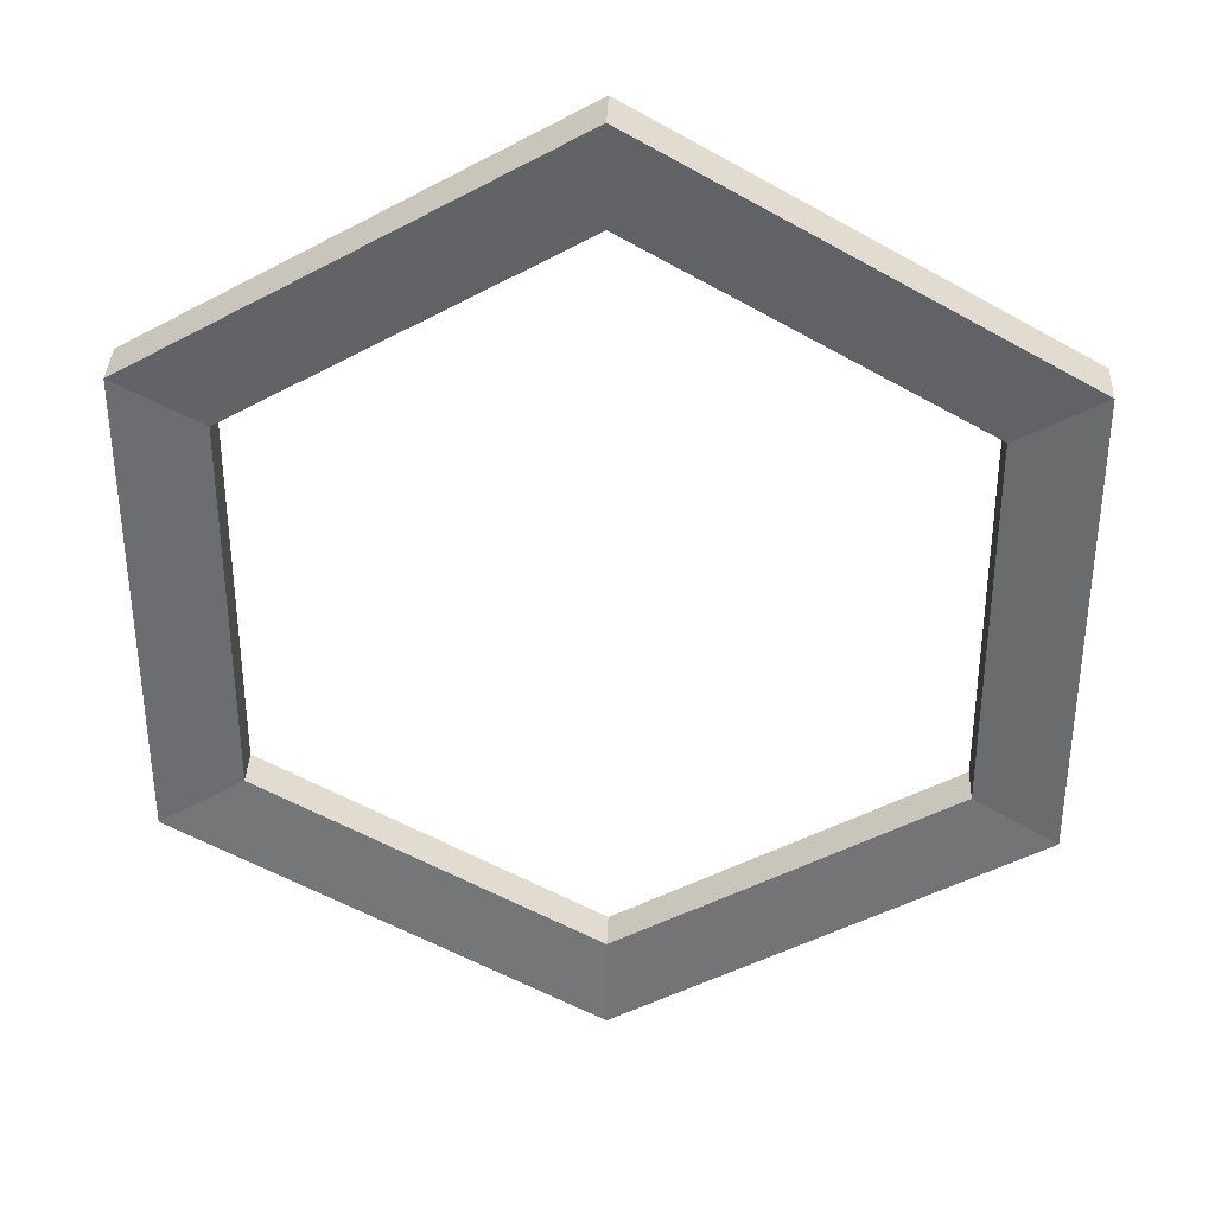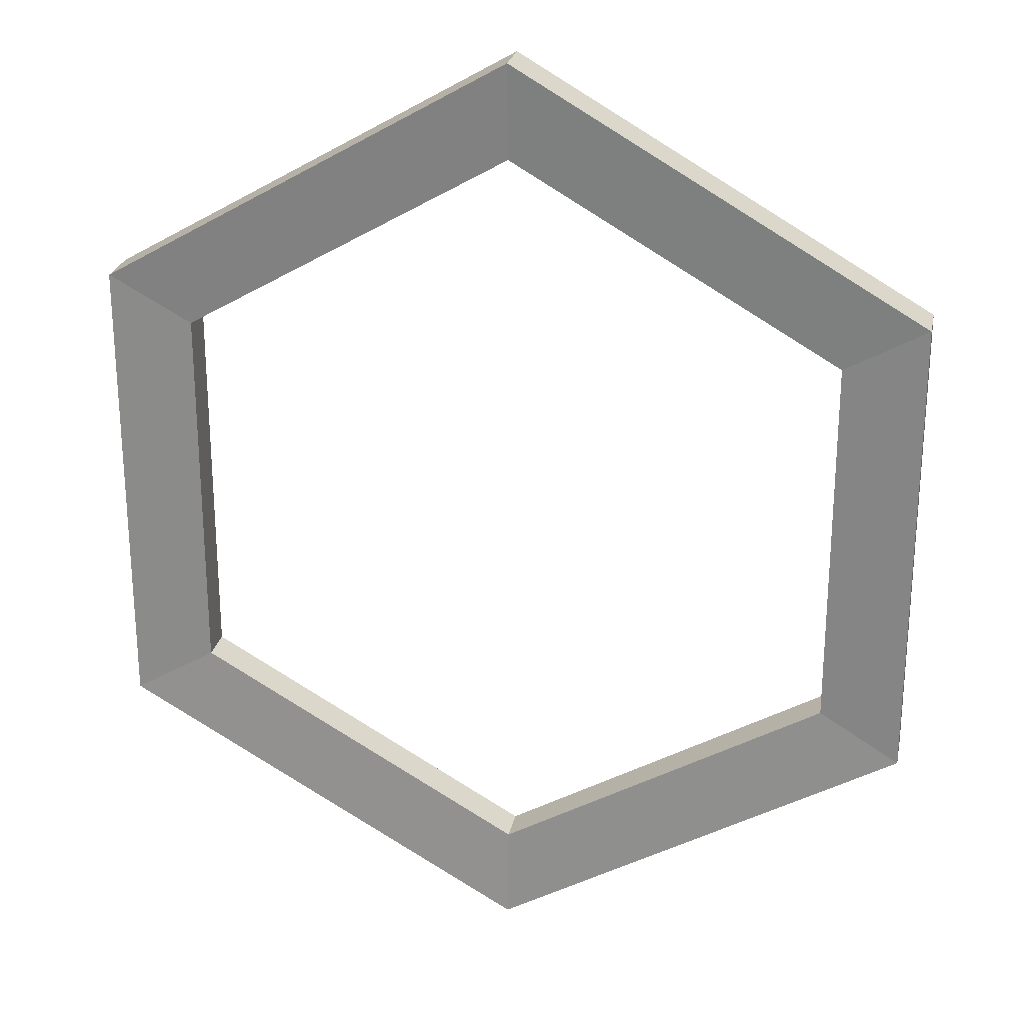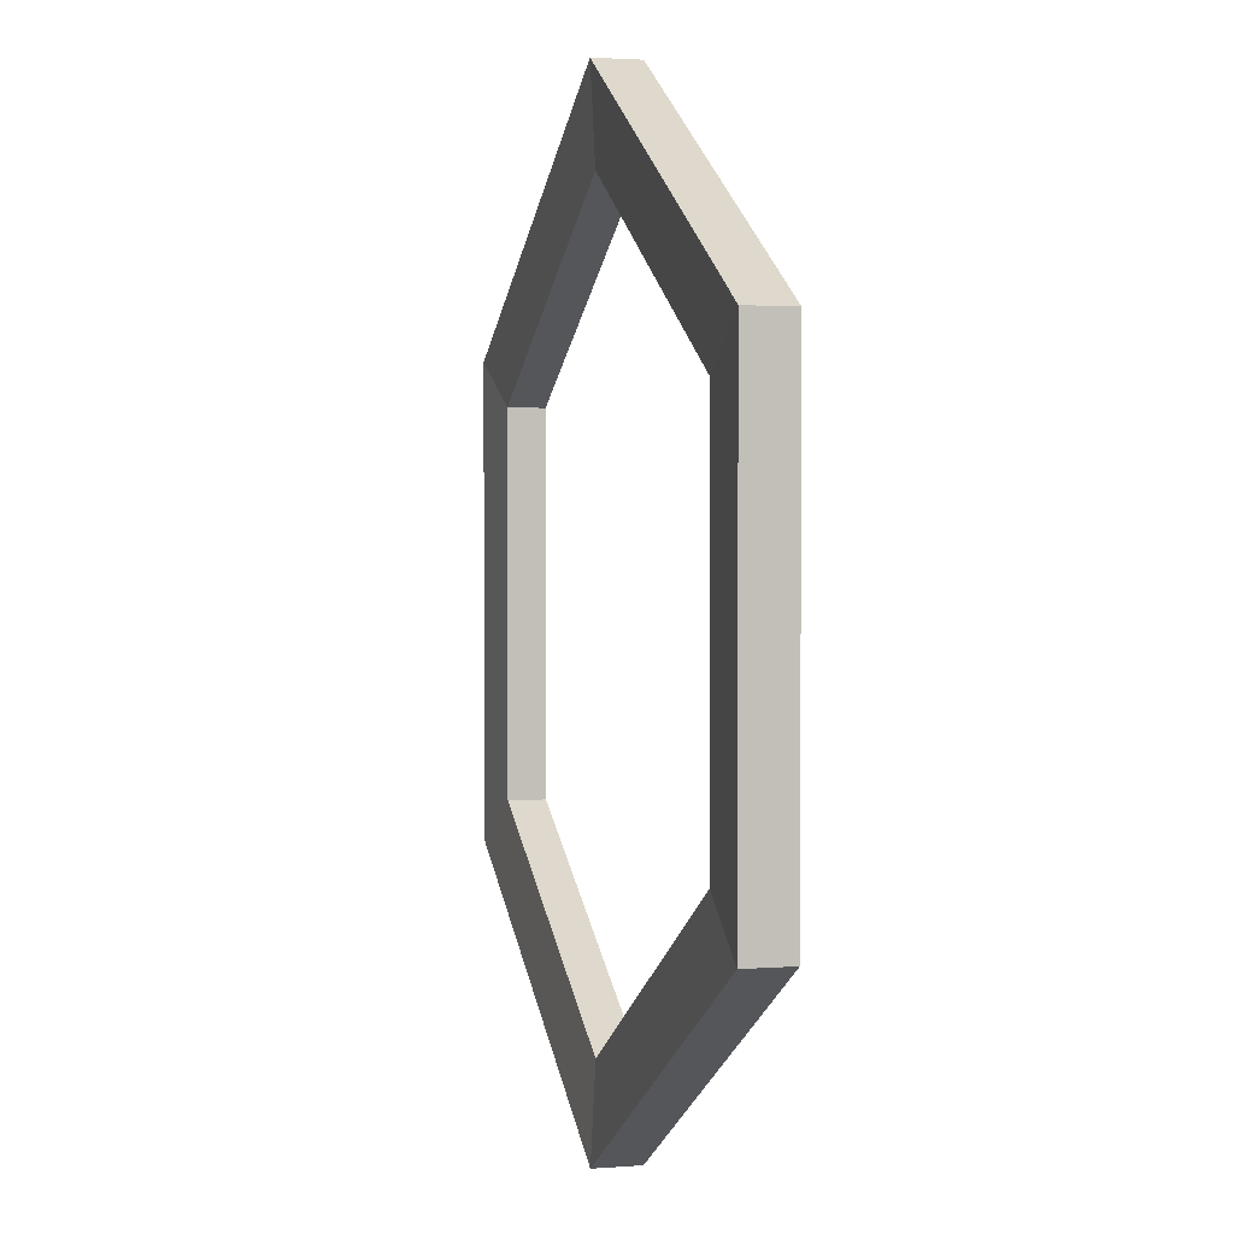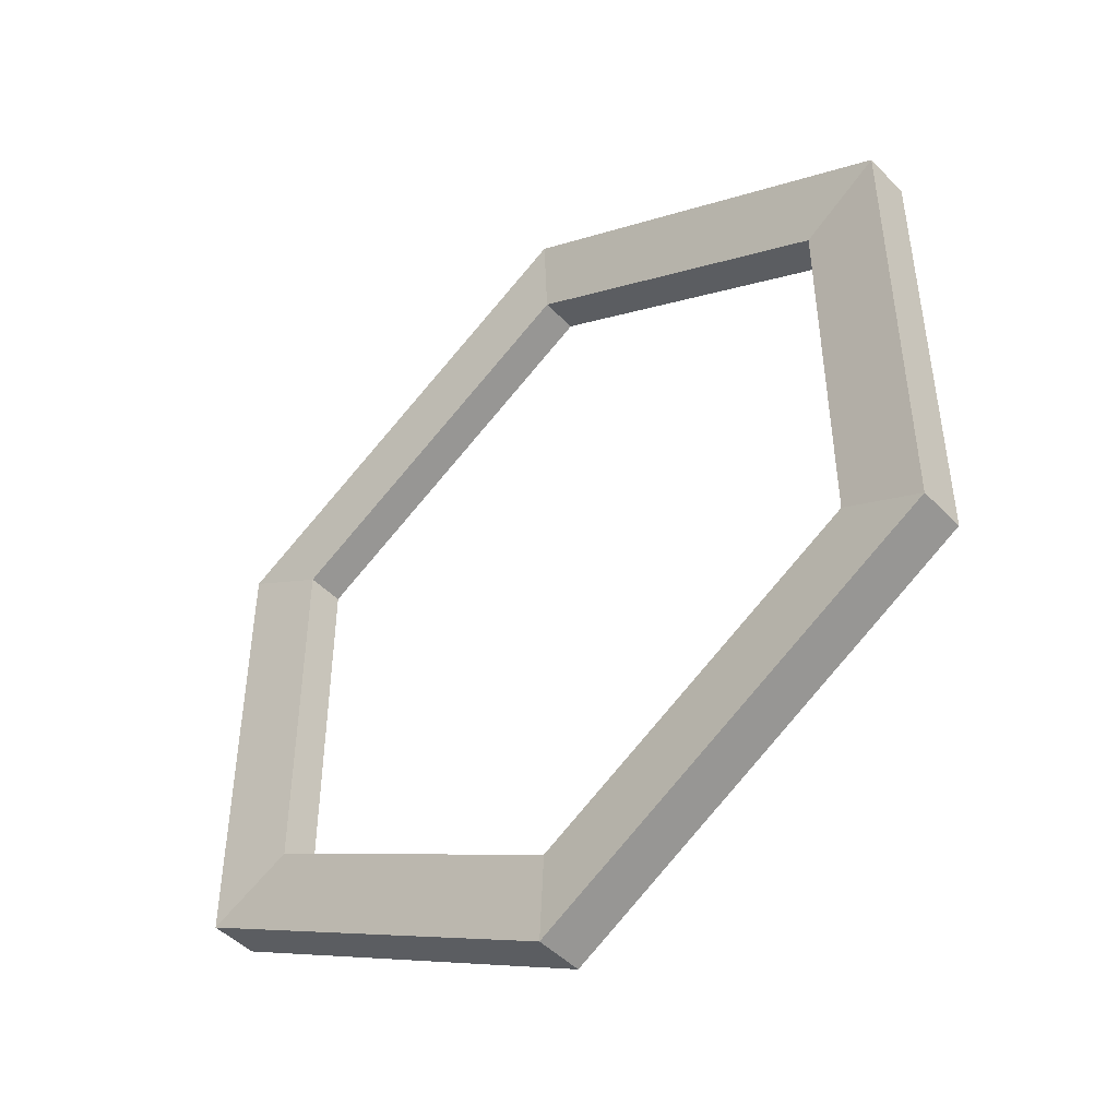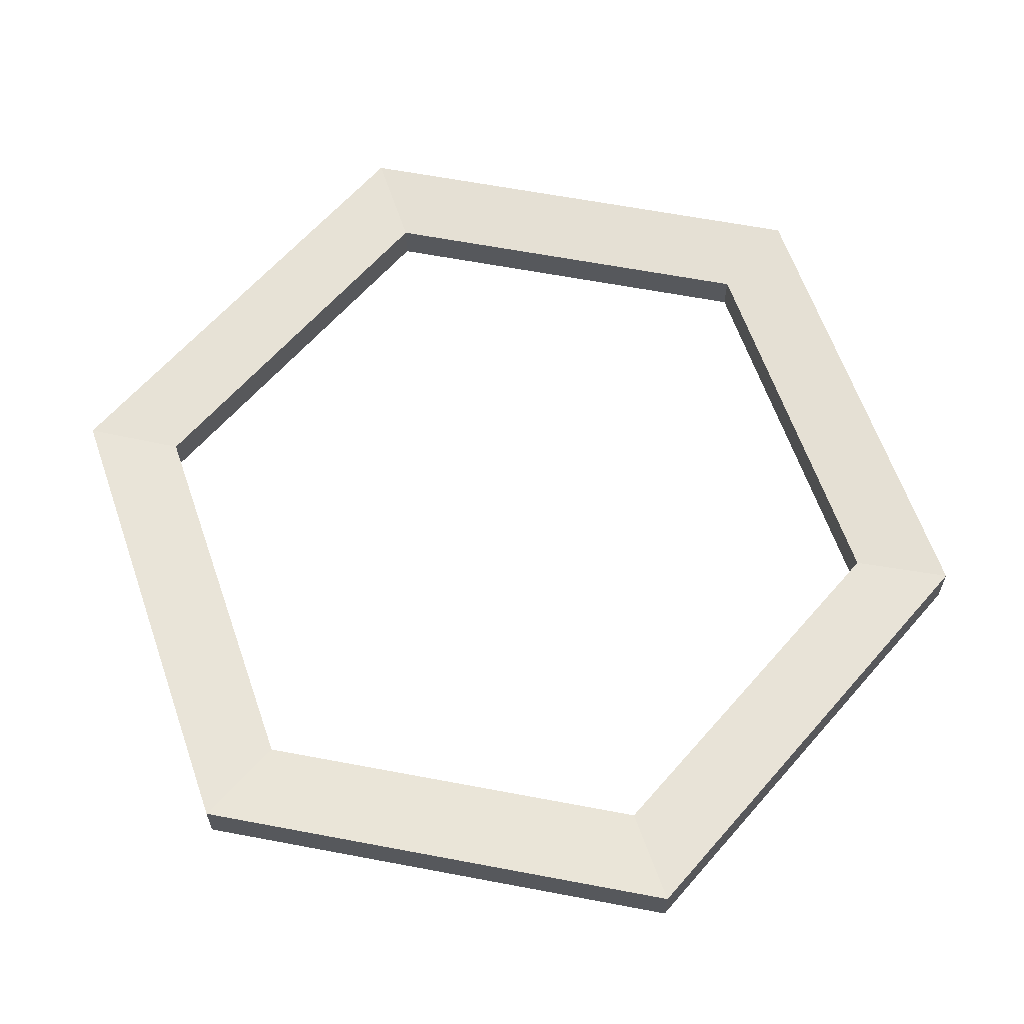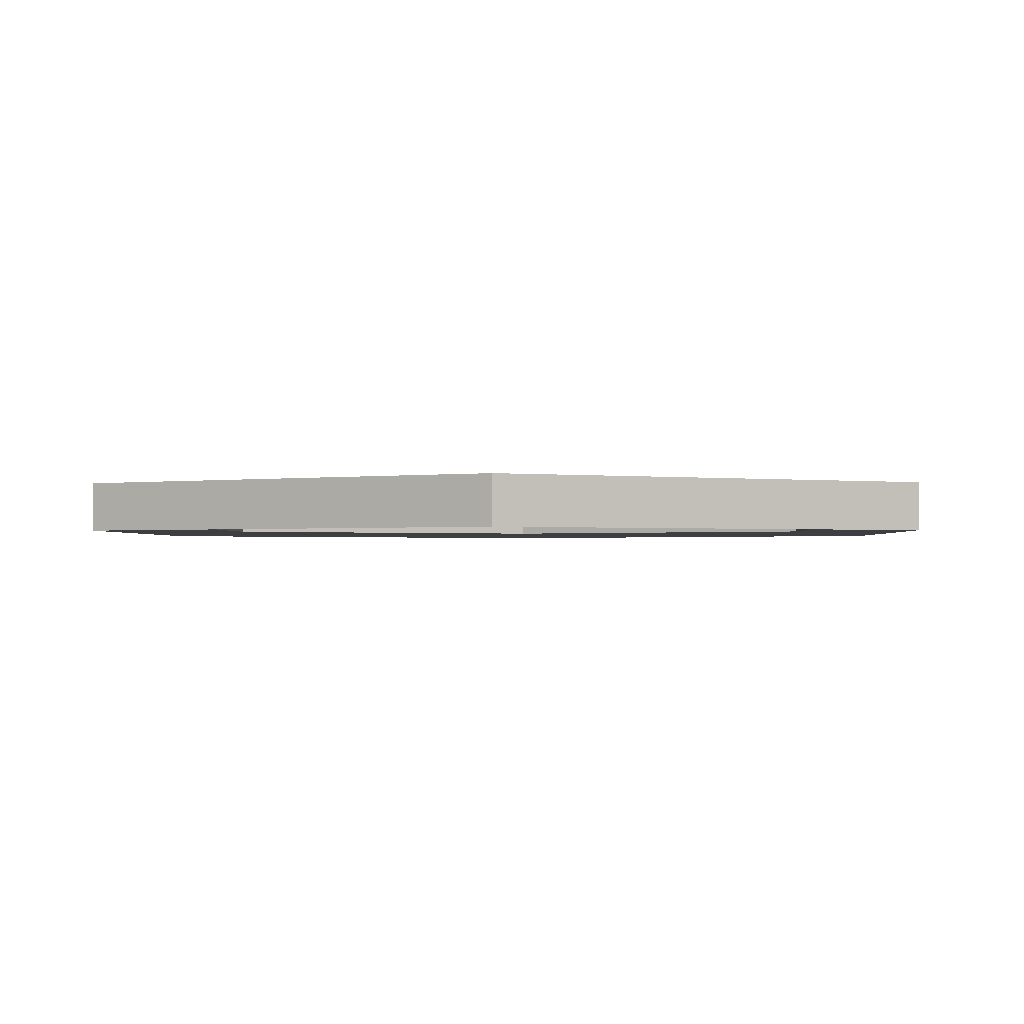
<metadata>
{"format":"obj","ext":"obj","renderer":"f3d","projection":"perspective","resolution":1024,"background":"white","views":[{"elev":36.1,"azim":2.2,"up":"+Z"},{"elev":24.9,"azim":-168.5,"up":"+Z"},{"elev":2.2,"azim":74.6,"up":"+Z"},{"elev":-47.5,"azim":-138.6,"up":"+Z"},{"elev":62.4,"azim":100.9,"up":"+Y"},{"elev":-1.3,"azim":-177.9,"up":"+Y"}]}
</metadata>
<code>
o Cylinder
v 0 -0.055 -1.1
v 0 0.055 -1.1
v 0.9526 -0.055 -0.55
v 0.9526 0.055 -0.55
v 0.9526 -0.055 0.55
v 0.9526 0.055 0.55
v -0 -0.055 1.1
v -0 0.055 1.1
v -0.9526 -0.055 0.55
v -0.9526 0.055 0.55
v -0.9526 -0.055 -0.55
v -0.9526 0.055 -0.55
v -0 -0.044 -0.88
v 0.7621 -0.044 -0.44
v 0.7621 0.044 -0.44
v -0 0.044 -0.88
v 0.7621 -0.044 0.44
v 0.7621 0.044 0.44
v -0 -0.044 0.88
v -0 0.044 0.88
v -0.7621 -0.044 0.44
v -0.7621 0.044 0.44
v -0.7621 -0.044 -0.44
v -0.7621 0.044 -0.44
v -0 -0.044 -0.88
v 0.7621 -0.044 -0.44
v 0.7621 0.044 -0.44
v -0 0.044 -0.88
v 0.7621 -0.044 0.44
v 0.7621 0.044 0.44
v -0 -0.044 0.88
v -0 0.044 0.88
v -0.7621 -0.044 0.44
v -0.7621 0.044 0.44
v -0.7621 -0.044 -0.44
v -0.7621 0.044 -0.44
v -0 0.000136 -0.88
v 0.7621 0.000136 -0.44
v 0.7621 -0.000136 -0.44
v -0 -0.000136 -0.88
v 0.7621 0.000136 0.44
v 0.7621 -0.000136 0.44
v -0 0.000136 0.88
v -0 -0.000136 0.88
v -0.7621 0.000136 0.44
v -0.7621 -0.000136 0.44
v -0.7621 0.000136 -0.44
v -0.7621 -0.000136 -0.44
f 1 2 4 3
f 3 4 6 5
f 5 6 8 7
f 7 8 10 9
f 9 11 23 21
f 9 10 12 11
f 11 12 2 1
f 11 1 13 23
f 14 17 29 26
f 20 18 30 32
f 7 9 21 19
f 2 12 24 16
f 1 3 14 13
f 5 7 19 17
f 12 10 22 24
f 3 5 17 14
f 10 8 20 22
f 4 2 16 15
f 8 6 18 20
f 6 4 15 18
f 32 30 42 44
f 33 35 47 45
f 24 22 34 36
f 19 21 33 31
f 18 15 27 30
f 23 13 25 35
f 13 14 26 25
f 22 20 32 34
f 17 19 31 29
f 16 24 36 28
f 15 16 28 27
f 21 23 35 33
f 26 29 41 38
f 36 34 46 48
f 31 33 45 43
f 30 27 39 42
f 35 25 37 47
f 25 26 38 37
f 34 32 44 46
f 29 31 43 41
f 28 36 48 40
f 27 28 40 39

</code>
